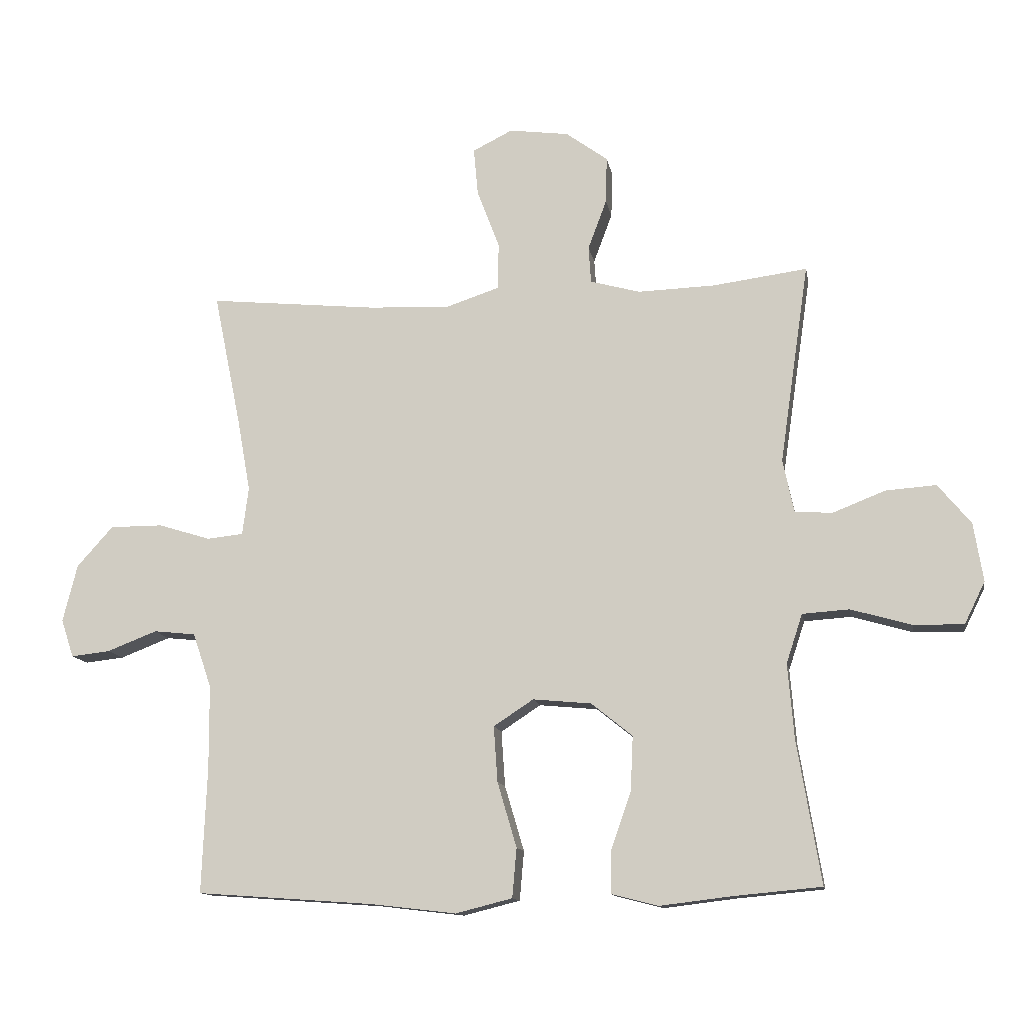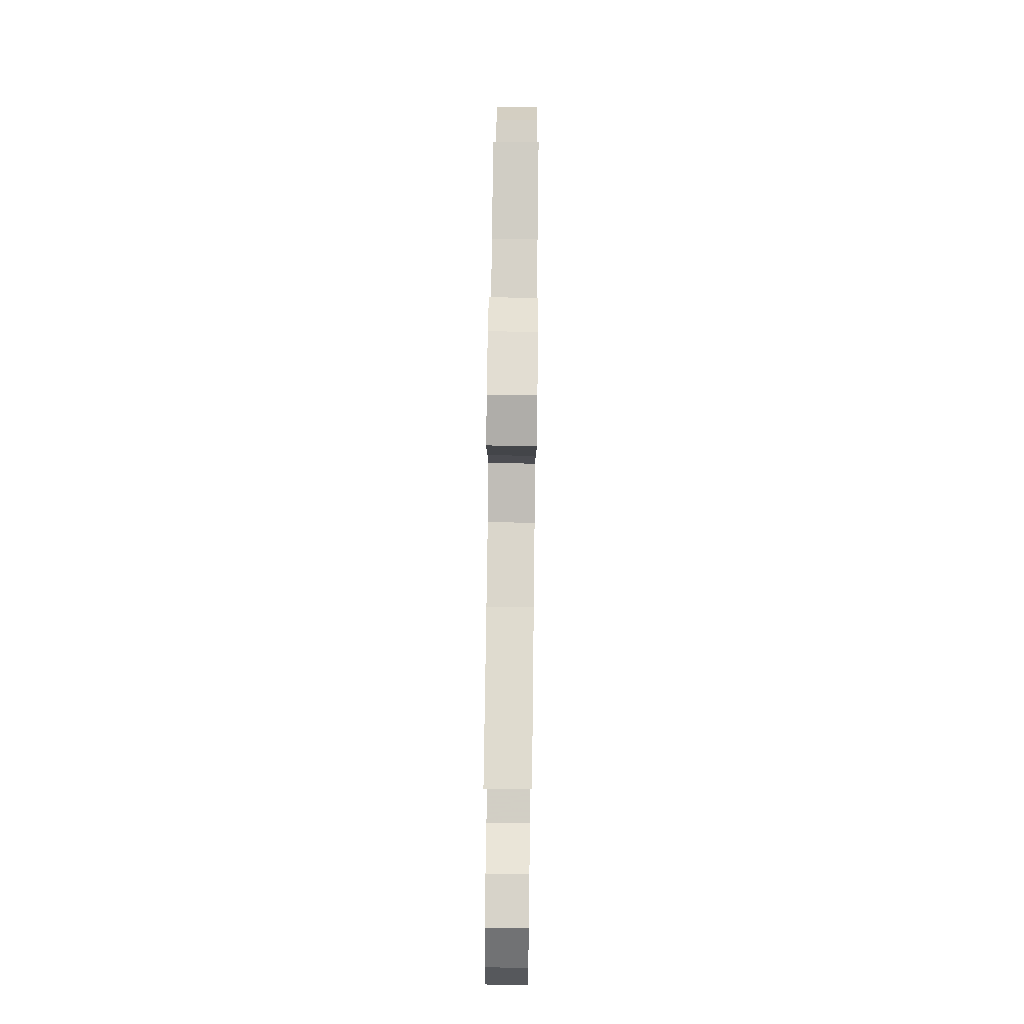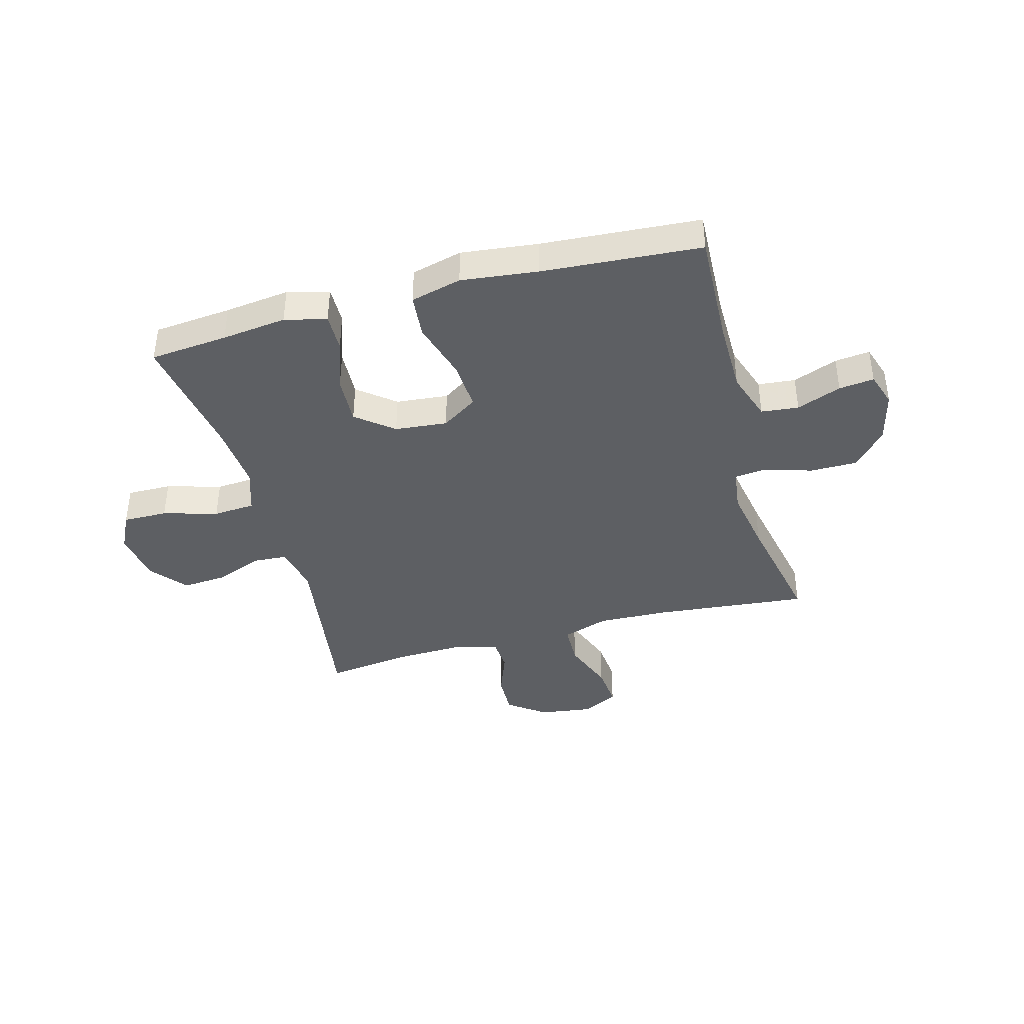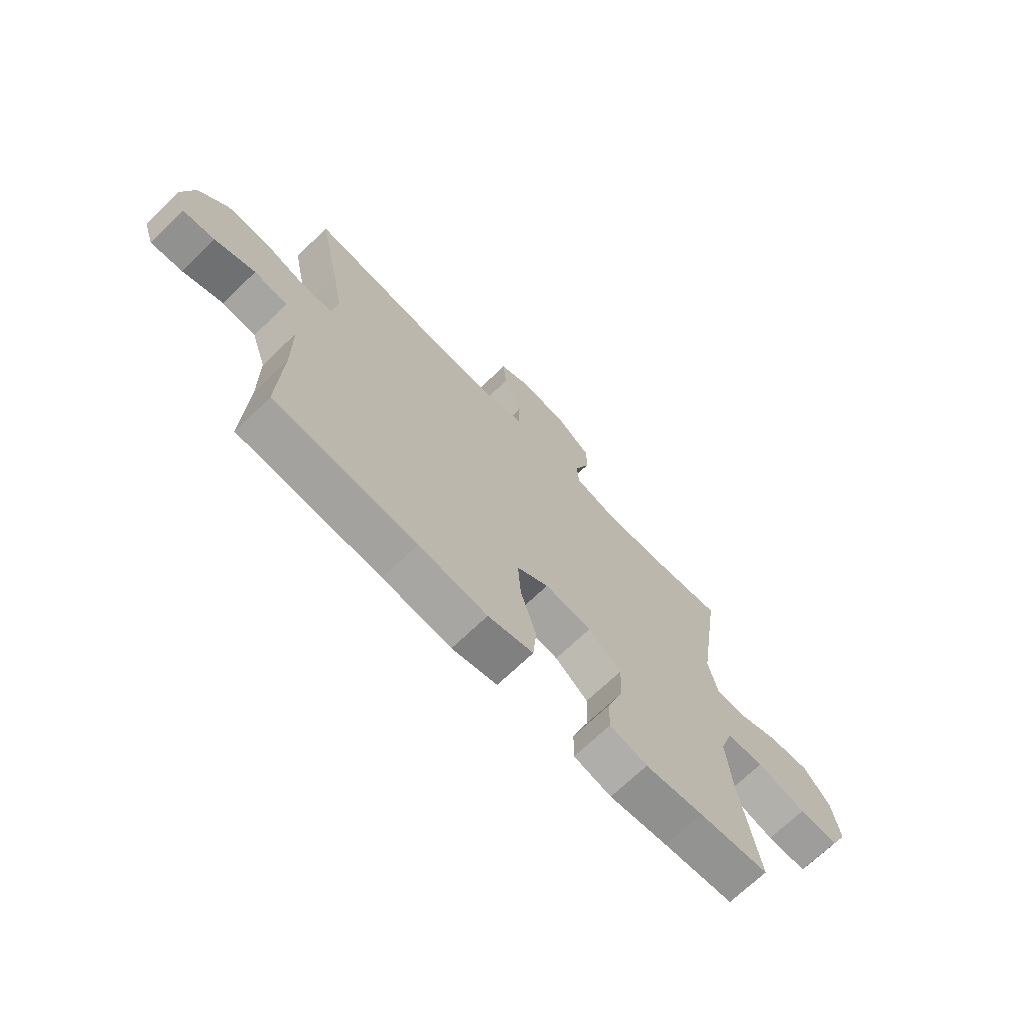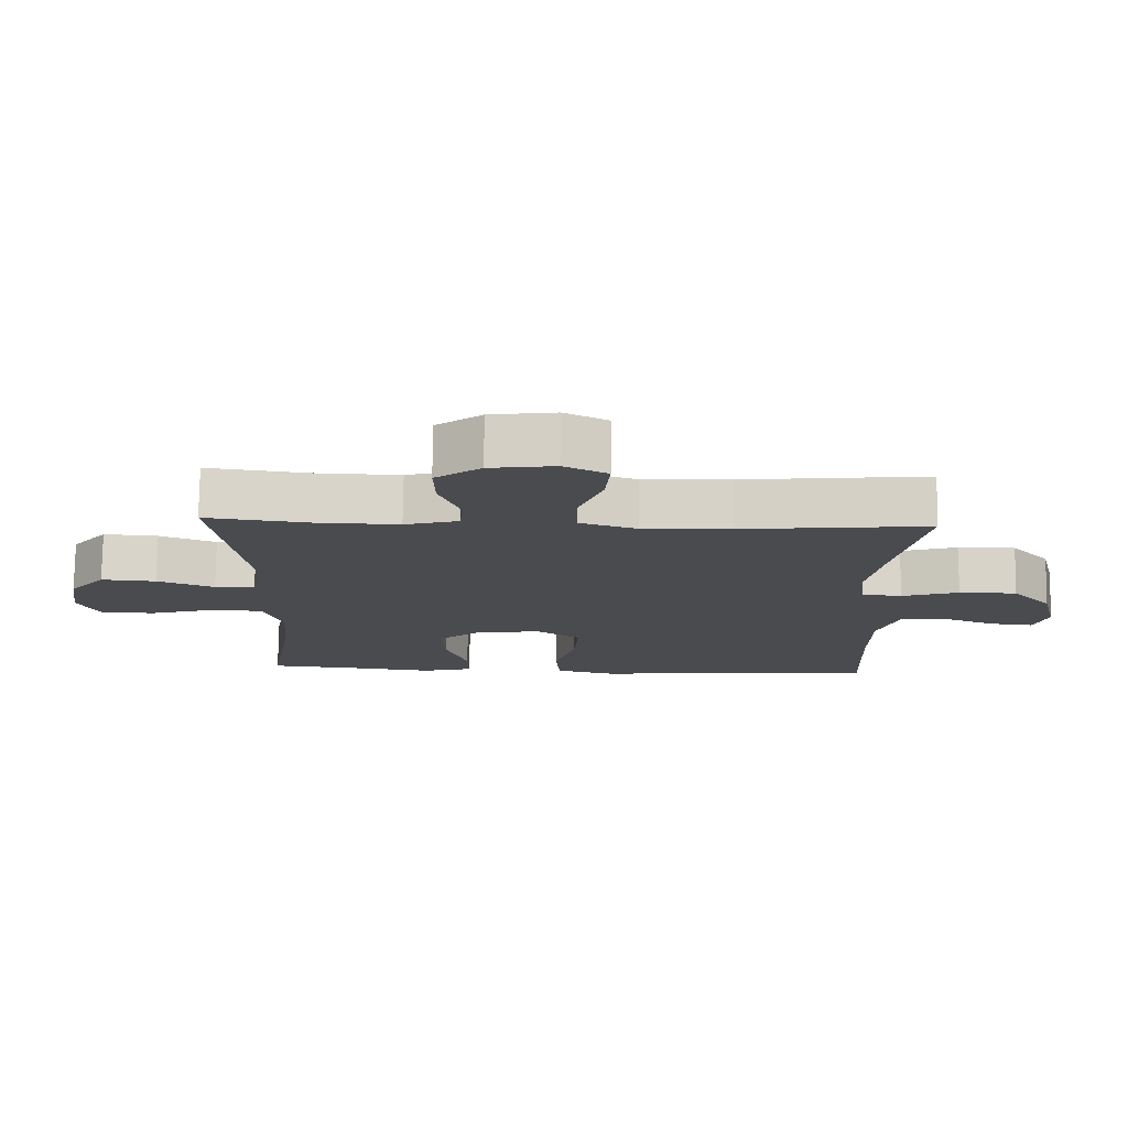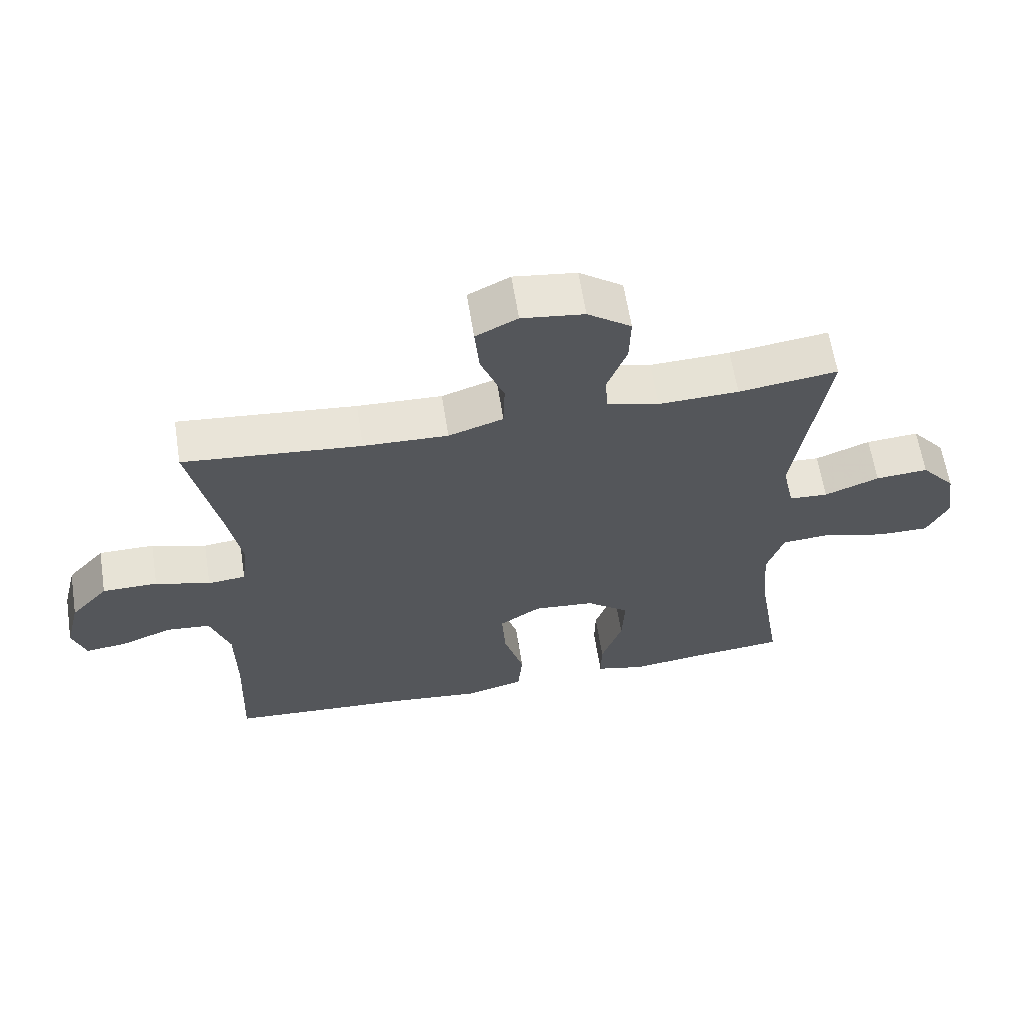
<metadata>
{"format":"obj","ext":"obj","renderer":"f3d","projection":"perspective","resolution":1024,"background":"white","views":[{"elev":-12.5,"azim":9.9,"up":"+Z"},{"elev":76.1,"azim":-89.3,"up":"+Z"},{"elev":-40.3,"azim":-164.8,"up":"+Y"},{"elev":-70.1,"azim":-46.1,"up":"+Z"},{"elev":76.2,"azim":-179.3,"up":"+Z"},{"elev":62.7,"azim":-9.0,"up":"+Z"}]}
</metadata>
<code>
v 0.5 0.07 -0.5
v 0.36 0.07 -0.513
v 0.244 0.07 -0.527
v 0.169 0.07 -0.508
v 0.17 0.07 -0.44
v 0.202 0.07 -0.347
v 0.206 0.07 -0.26
v 0.14 0.07 -0.207
v 0.046 0.07 -0.198
v -0.018 0.07 -0.24
v -0.012 0.07 -0.329
v 0.019 0.07 -0.434
v 0.012 0.07 -0.513
v -0.079 0.07 -0.536
v -0.216 0.07 -0.52
v -0.5 0.07 -0.5
v -0.492 0.07 -0.298
v -0.493 0.07 -0.164
v -0.523 0.07 -0.076
v -0.59 0.07 -0.069
v -0.67 0.07 -0.1
v -0.733 0.07 -0.107
v -0.753 0.07 -0.046
v -0.73 0.07 0.046
v -0.672 0.07 0.111
v -0.587 0.07 0.111
v -0.503 0.07 0.085
v -0.445 0.07 0.091
v -0.435 0.07 0.168
v -0.456 0.07 0.285
v -0.5 0.07 0.5
v -0.227 0.07 0.473
v -0.097 0.07 0.468
v -0.013 0.07 0.496
v -0.011 0.07 0.571
v -0.047 0.07 0.665
v -0.054 0.07 0.742
v 0.01 0.07 0.774
v 0.106 0.07 0.761
v 0.173 0.07 0.712
v 0.171 0.07 0.637
v 0.141 0.07 0.557
v 0.145 0.07 0.498
v 0.225 0.07 0.476
v 0.348 0.07 0.48
v 0.5 0.07 0.5
v 0.453 0.07 0.179
v 0.471 0.07 0.094
v 0.531 0.07 0.09
v 0.615 0.07 0.123
v 0.696 0.07 0.129
v 0.749 0.07 0.065
v 0.764 0.07 -0.029
v 0.731 0.07 -0.096
v 0.651 0.07 -0.095
v 0.553 0.07 -0.067
v 0.478 0.07 -0.072
v 0.452 0.07 -0.151
v 0.462 0.07 -0.271
v 0.5 0 -0.5
v 0.36 0 -0.513
v 0.244 0 -0.527
v 0.169 0 -0.508
v 0.17 0 -0.44
v 0.202 0 -0.347
v 0.206 0 -0.26
v 0.14 0 -0.207
v 0.046 0 -0.198
v -0.018 0 -0.24
v -0.012 0 -0.329
v 0.019 0 -0.434
v 0.012 0 -0.513
v -0.079 0 -0.536
v -0.216 0 -0.52
v -0.5 0 -0.5
v -0.492 0 -0.298
v -0.493 0 -0.164
v -0.523 0 -0.076
v -0.59 0 -0.069
v -0.67 0 -0.1
v -0.733 0 -0.107
v -0.753 0 -0.046
v -0.73 0 0.046
v -0.672 0 0.111
v -0.587 0 0.111
v -0.503 0 0.085
v -0.445 0 0.091
v -0.435 0 0.168
v -0.456 0 0.285
v -0.5 0 0.5
v -0.227 0 0.473
v -0.097 0 0.468
v -0.013 0 0.496
v -0.011 0 0.571
v -0.047 0 0.665
v -0.054 0 0.742
v 0.01 0 0.774
v 0.106 0 0.761
v 0.173 0 0.712
v 0.171 0 0.637
v 0.141 0 0.557
v 0.145 0 0.498
v 0.225 0 0.476
v 0.348 0 0.48
v 0.5 0 0.5
v 0.453 0 0.179
v 0.471 0 0.094
v 0.531 0 0.09
v 0.615 0 0.123
v 0.696 0 0.129
v 0.749 0 0.065
v 0.764 0 -0.029
v 0.731 0 -0.096
v 0.651 0 -0.095
v 0.553 0 -0.067
v 0.478 0 -0.072
v 0.452 0 -0.151
v 0.462 0 -0.271
f 53 54 55 56
f 53 56 57
f 52 53 57
f 49 50 51 52
f 48 49 52 57
f 47 48 57 58
f 45 46 47
f 44 45 47 58
f 39 40 41 42
f 39 42 43
f 38 39 43
f 35 36 37 38
f 34 35 38 43
f 33 34 43 44
f 30 31 32
f 29 30 32 33
f 28 29 33 44
f 24 25 26 27
f 24 27 28
f 23 24 28
f 20 21 22 23
f 19 20 23 28
f 18 19 28 44
f 15 16 17
f 11 12 13 14
f 10 11 14 15
f 3 4 5 6
f 2 3 6 7
f 59 1 2 7
f 58 59 7 8
f 44 58 8 9
f 18 44 9 10
f 10 15 17 18
f 115 114 113 112
f 116 115 112
f 116 112 111
f 111 110 109 108
f 116 111 108 107
f 117 116 107 106
f 106 105 104
f 117 106 104 103
f 101 100 99 98
f 102 101 98
f 102 98 97
f 97 96 95 94
f 102 97 94 93
f 103 102 93 92
f 91 90 89
f 92 91 89 88
f 103 92 88 87
f 86 85 84 83
f 87 86 83
f 87 83 82
f 82 81 80 79
f 87 82 79 78
f 103 87 78 77
f 76 75 74
f 73 72 71 70
f 74 73 70 69
f 65 64 63 62
f 66 65 62 61
f 66 61 60 118
f 67 66 118 117
f 68 67 117 103
f 69 68 103 77
f 77 76 74 69
f 1 60 61 2
f 2 61 62 3
f 3 62 63 4
f 4 63 64 5
f 5 64 65 6
f 6 65 66 7
f 7 66 67 8
f 8 67 68 9
f 9 68 69 10
f 10 69 70 11
f 11 70 71 12
f 12 71 72 13
f 13 72 73 14
f 14 73 74 15
f 15 74 75 16
f 16 75 76 17
f 17 76 77 18
f 18 77 78 19
f 19 78 79 20
f 20 79 80 21
f 21 80 81 22
f 22 81 82 23
f 23 82 83 24
f 24 83 84 25
f 25 84 85 26
f 26 85 86 27
f 27 86 87 28
f 28 87 88 29
f 29 88 89 30
f 30 89 90 31
f 31 90 91 32
f 32 91 92 33
f 33 92 93 34
f 34 93 94 35
f 35 94 95 36
f 36 95 96 37
f 37 96 97 38
f 38 97 98 39
f 39 98 99 40
f 40 99 100 41
f 41 100 101 42
f 42 101 102 43
f 43 102 103 44
f 44 103 104 45
f 45 104 105 46
f 46 105 106 47
f 47 106 107 48
f 48 107 108 49
f 49 108 109 50
f 50 109 110 51
f 51 110 111 52
f 52 111 112 53
f 53 112 113 54
f 54 113 114 55
f 55 114 115 56
f 56 115 116 57
f 57 116 117 58
f 58 117 118 59
f 59 118 60 1

</code>
